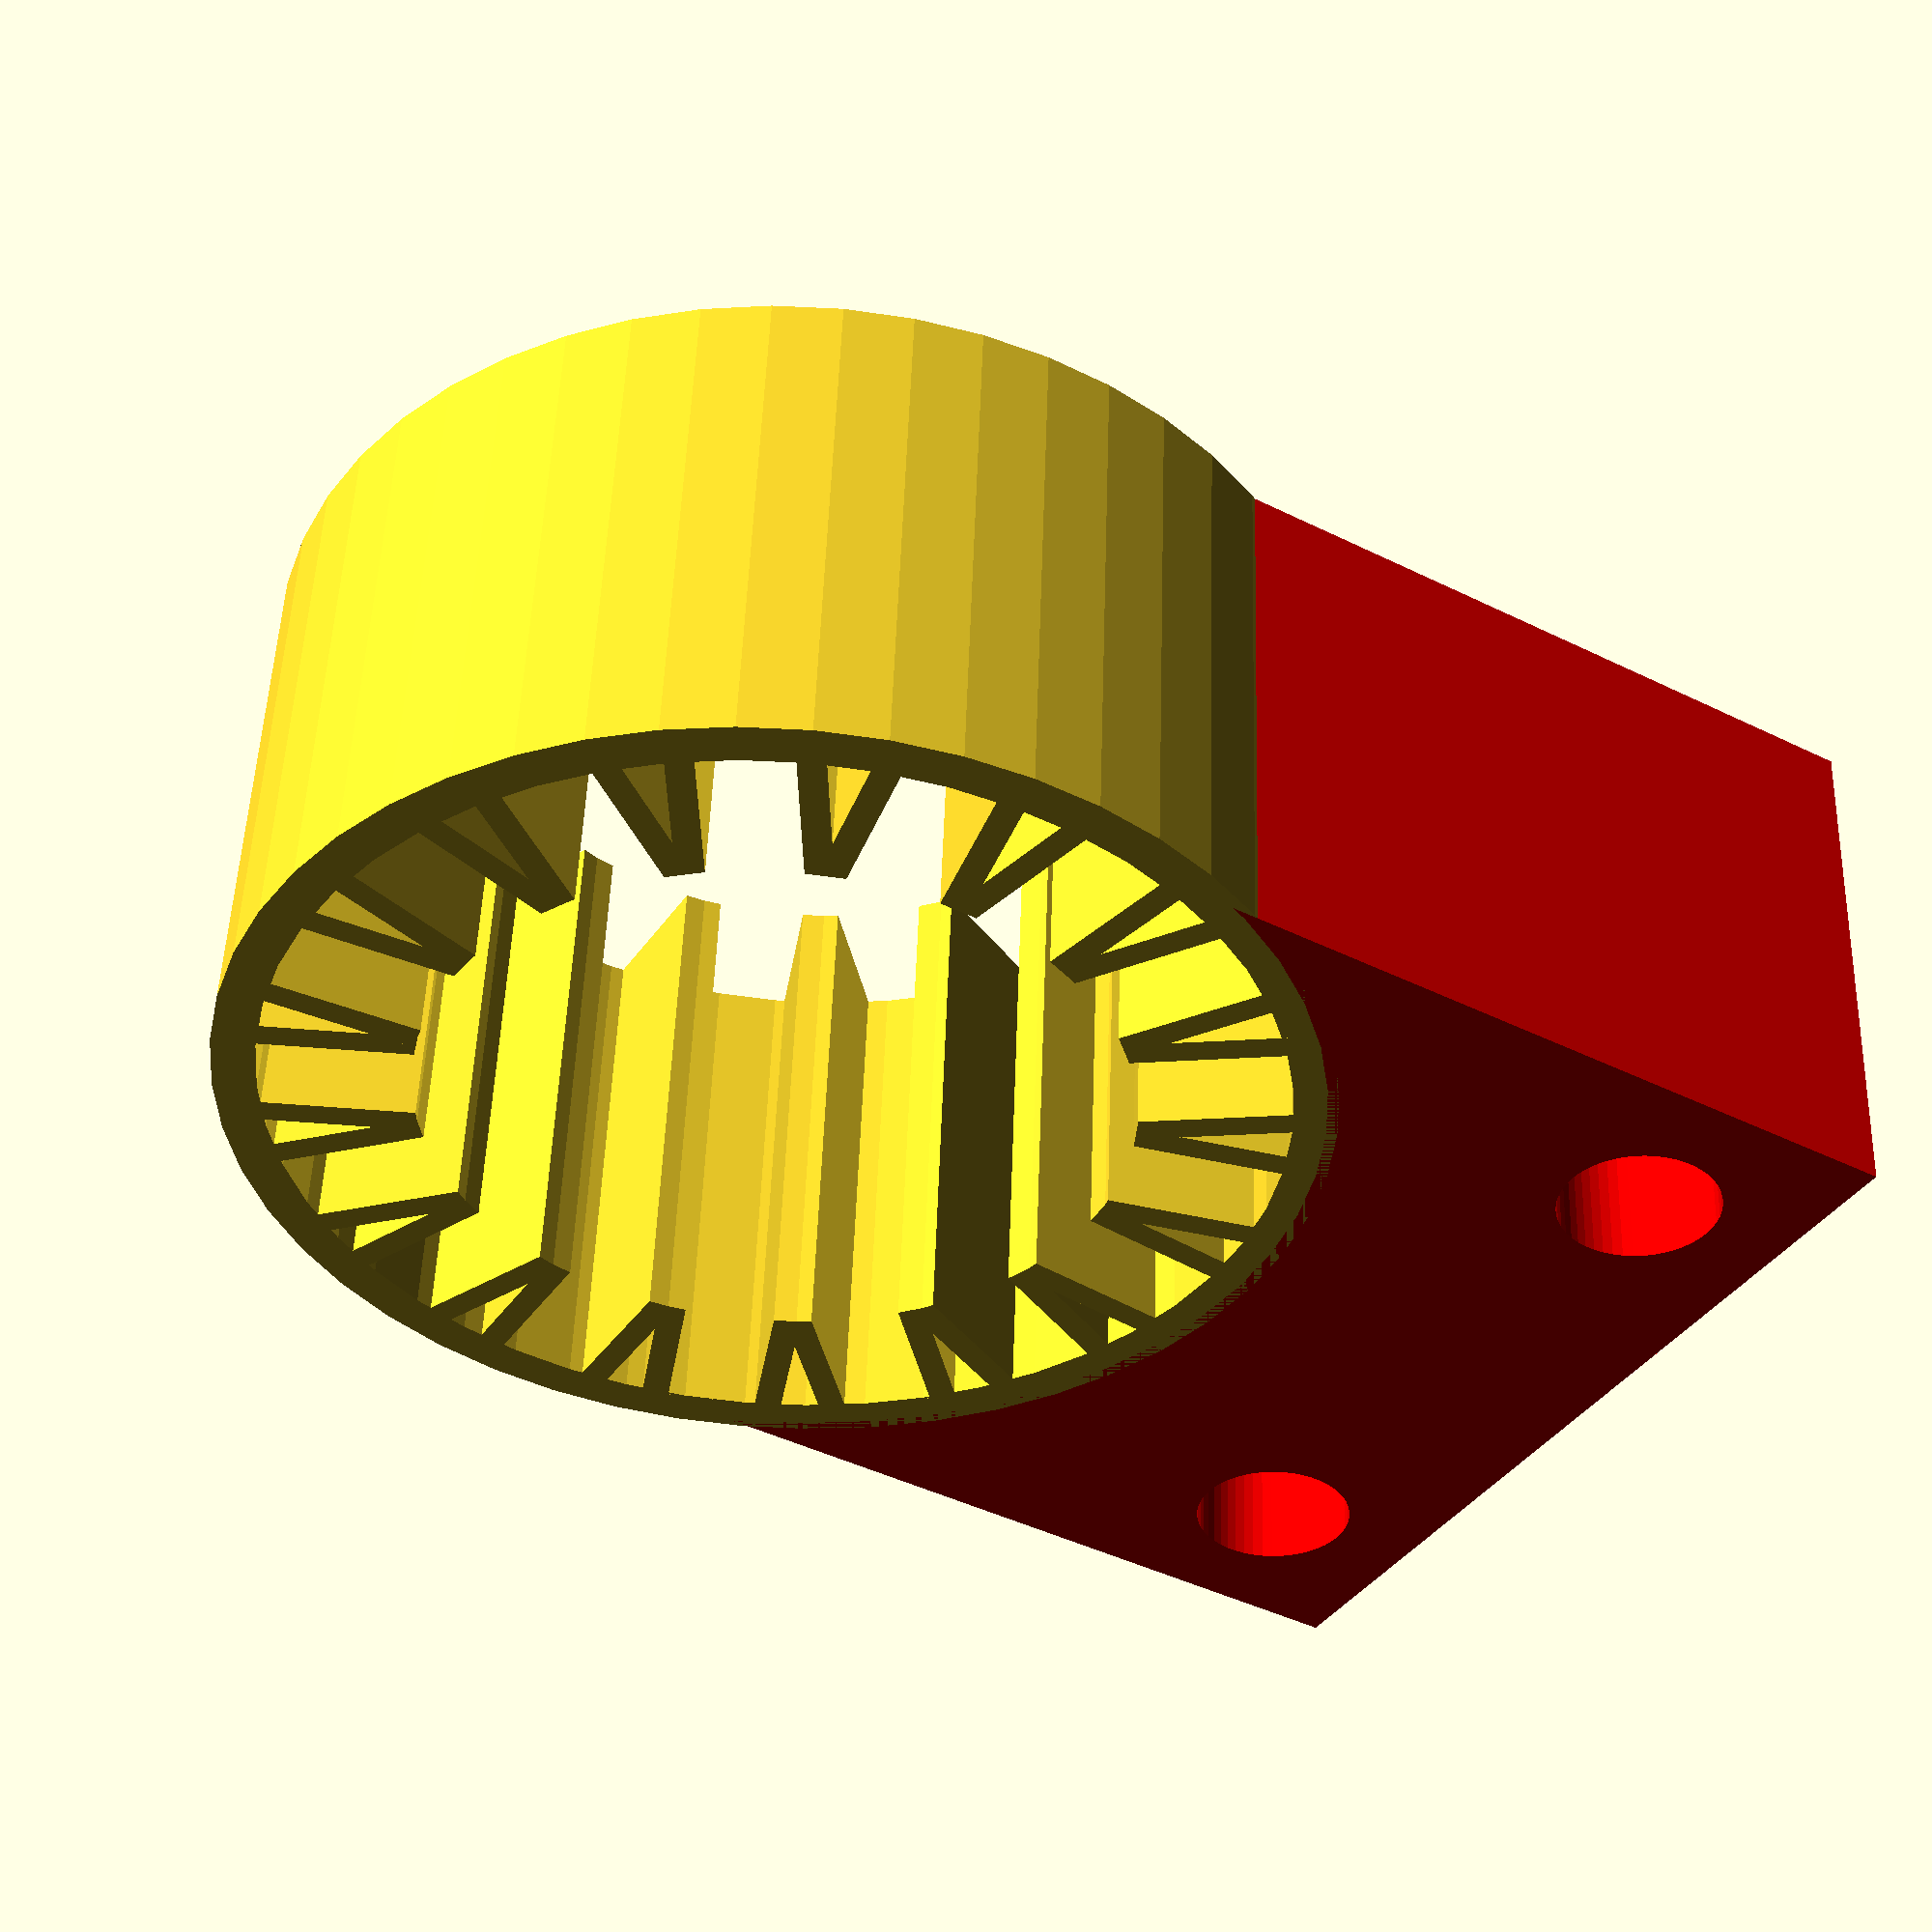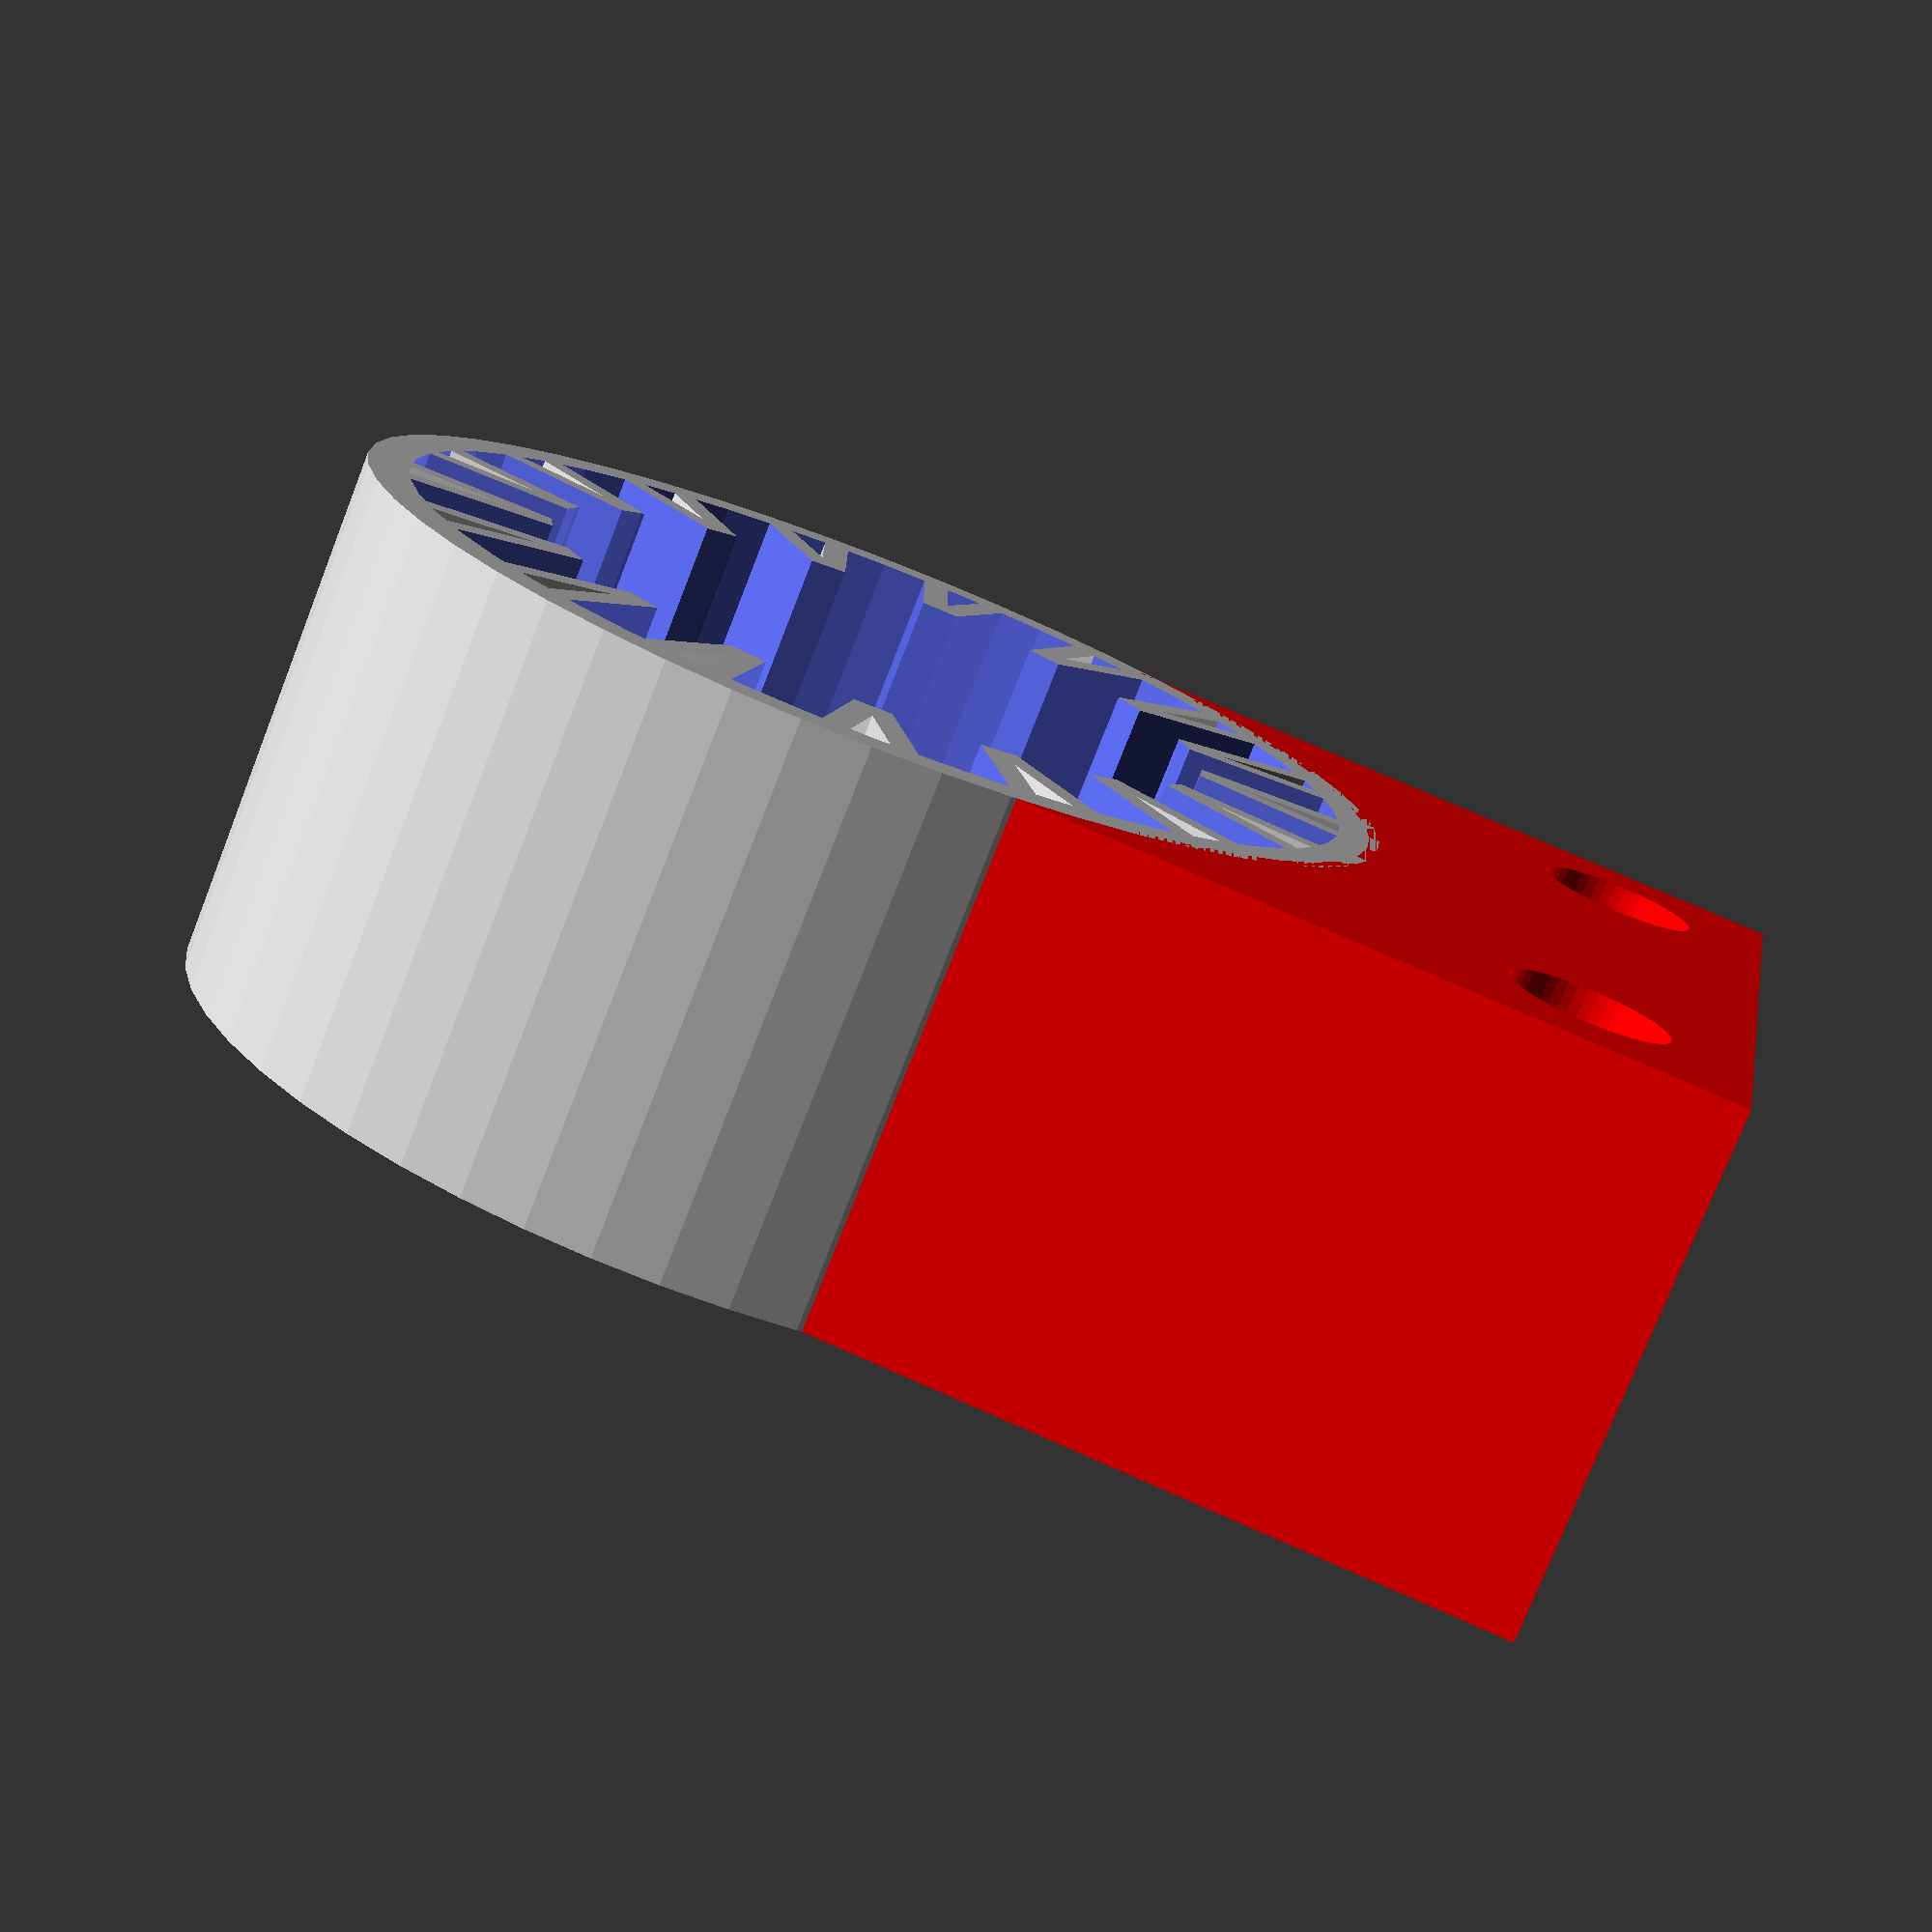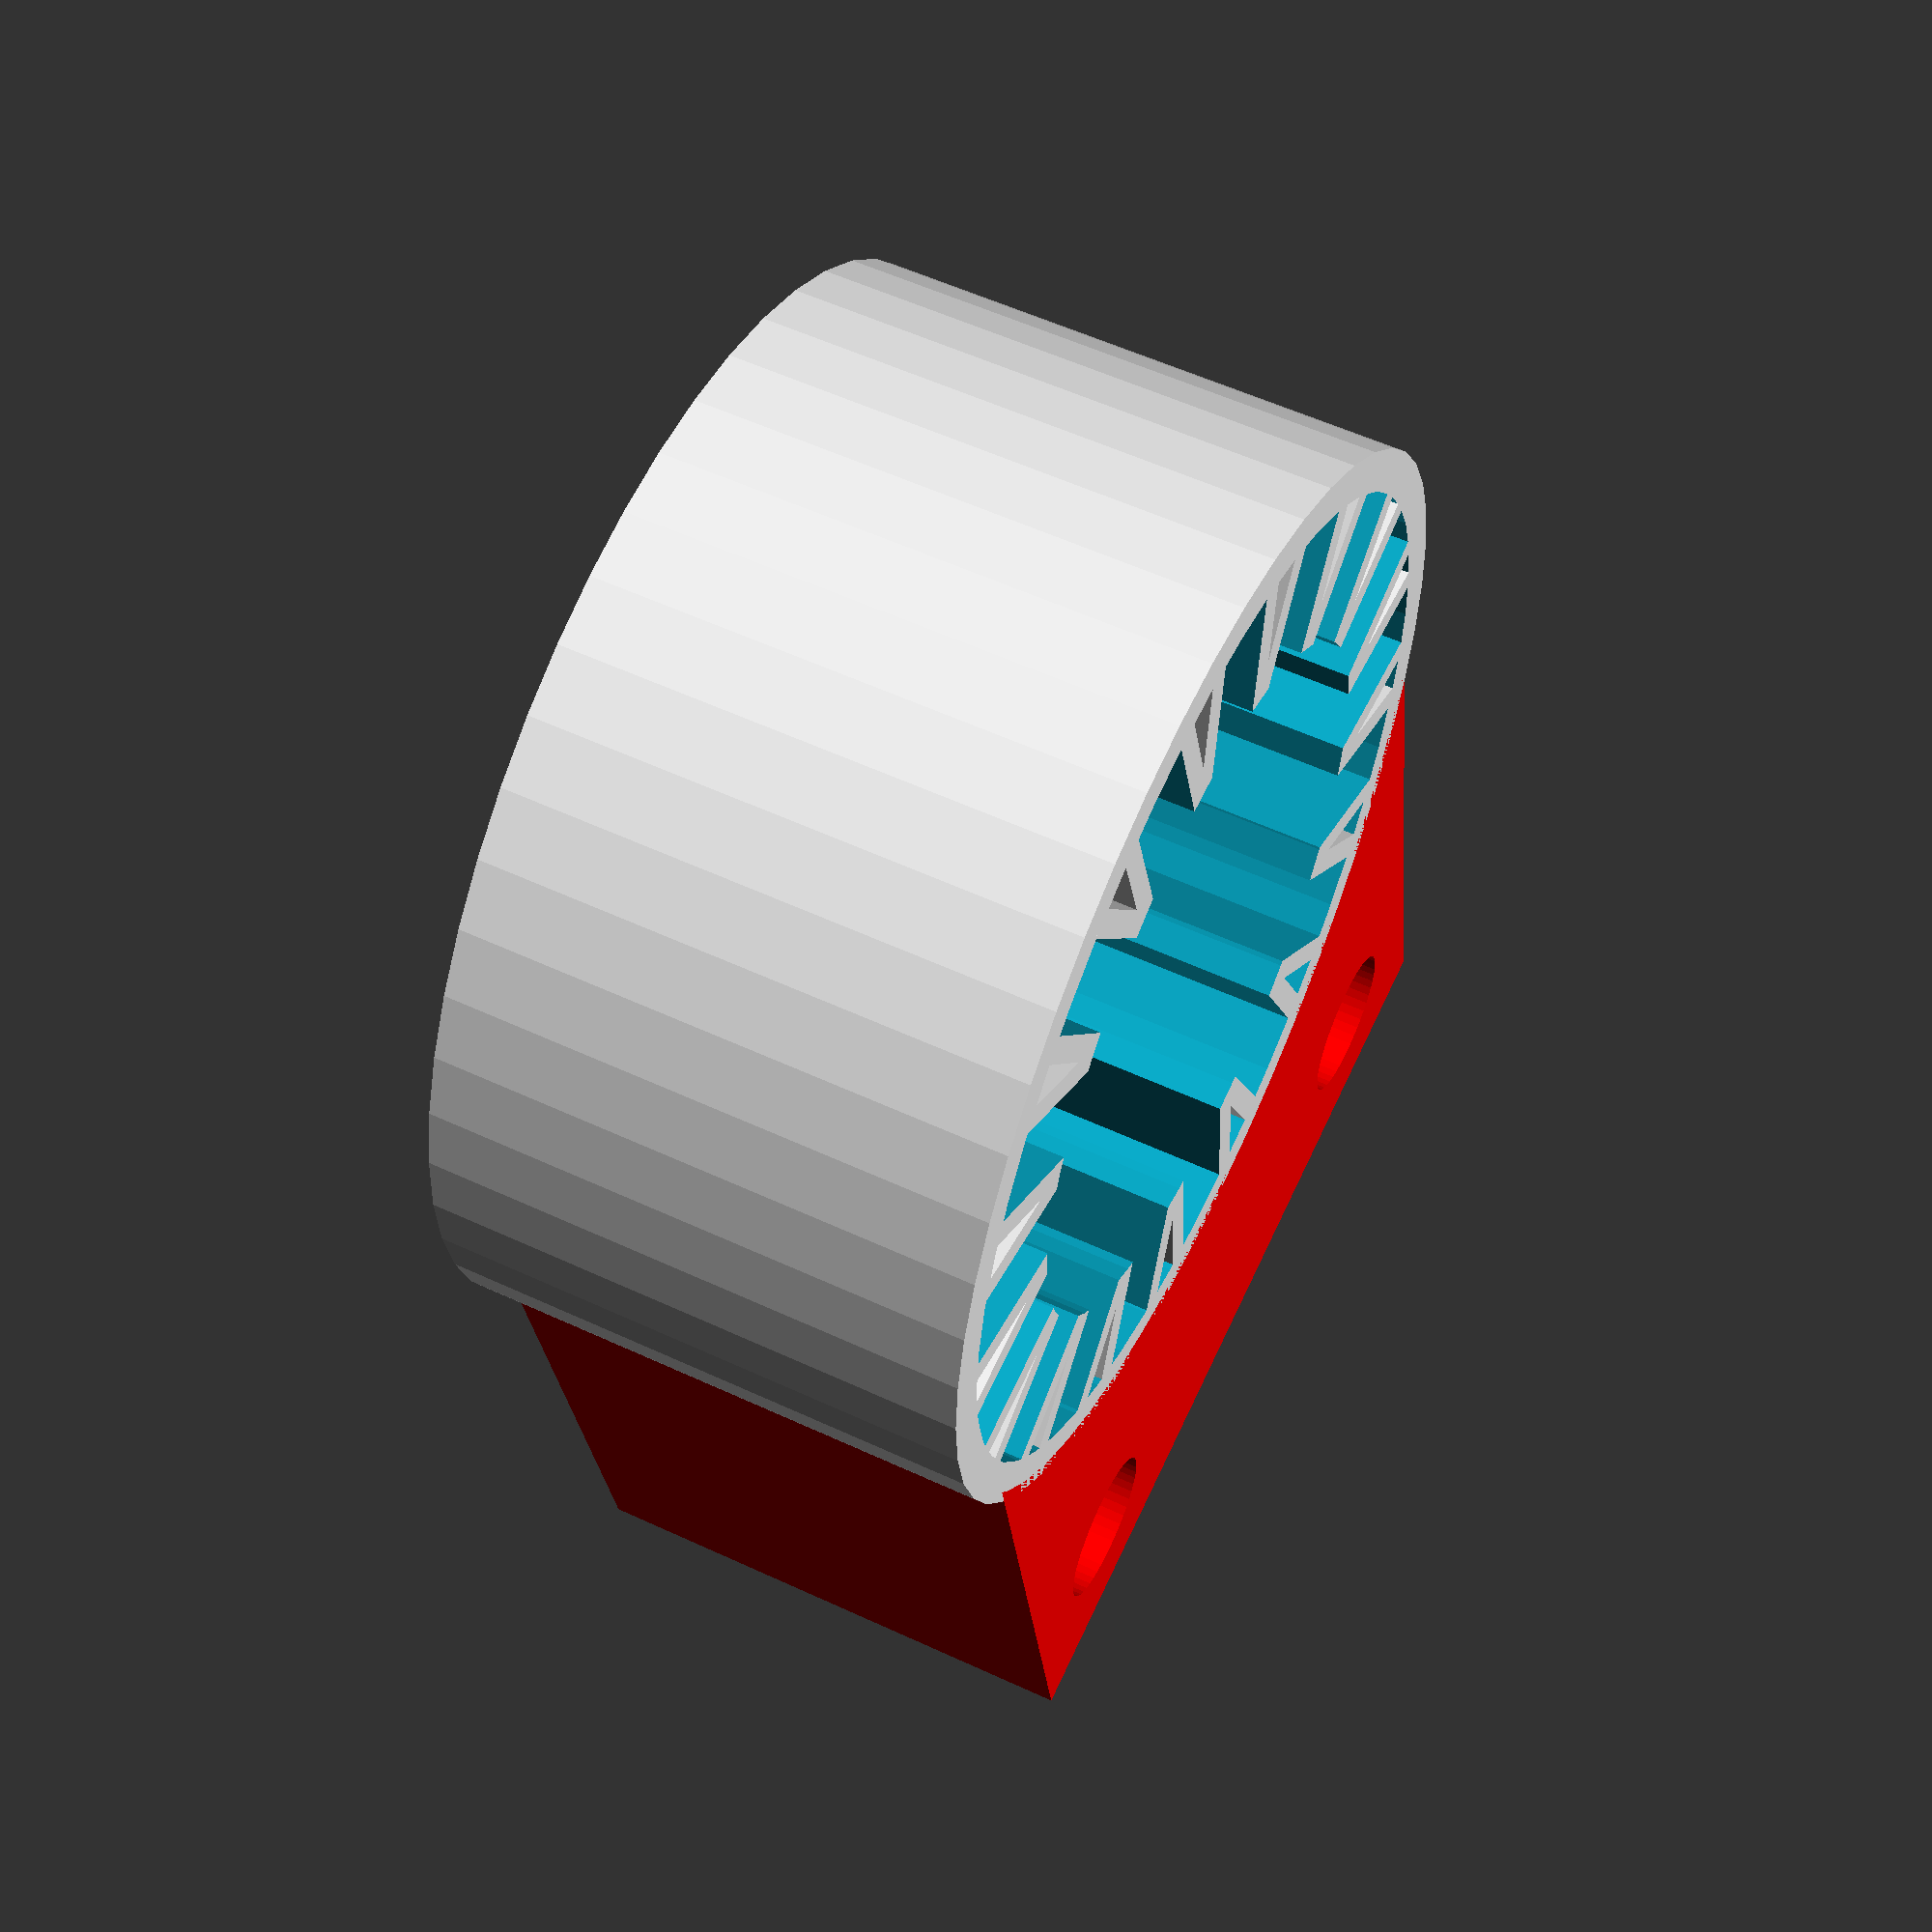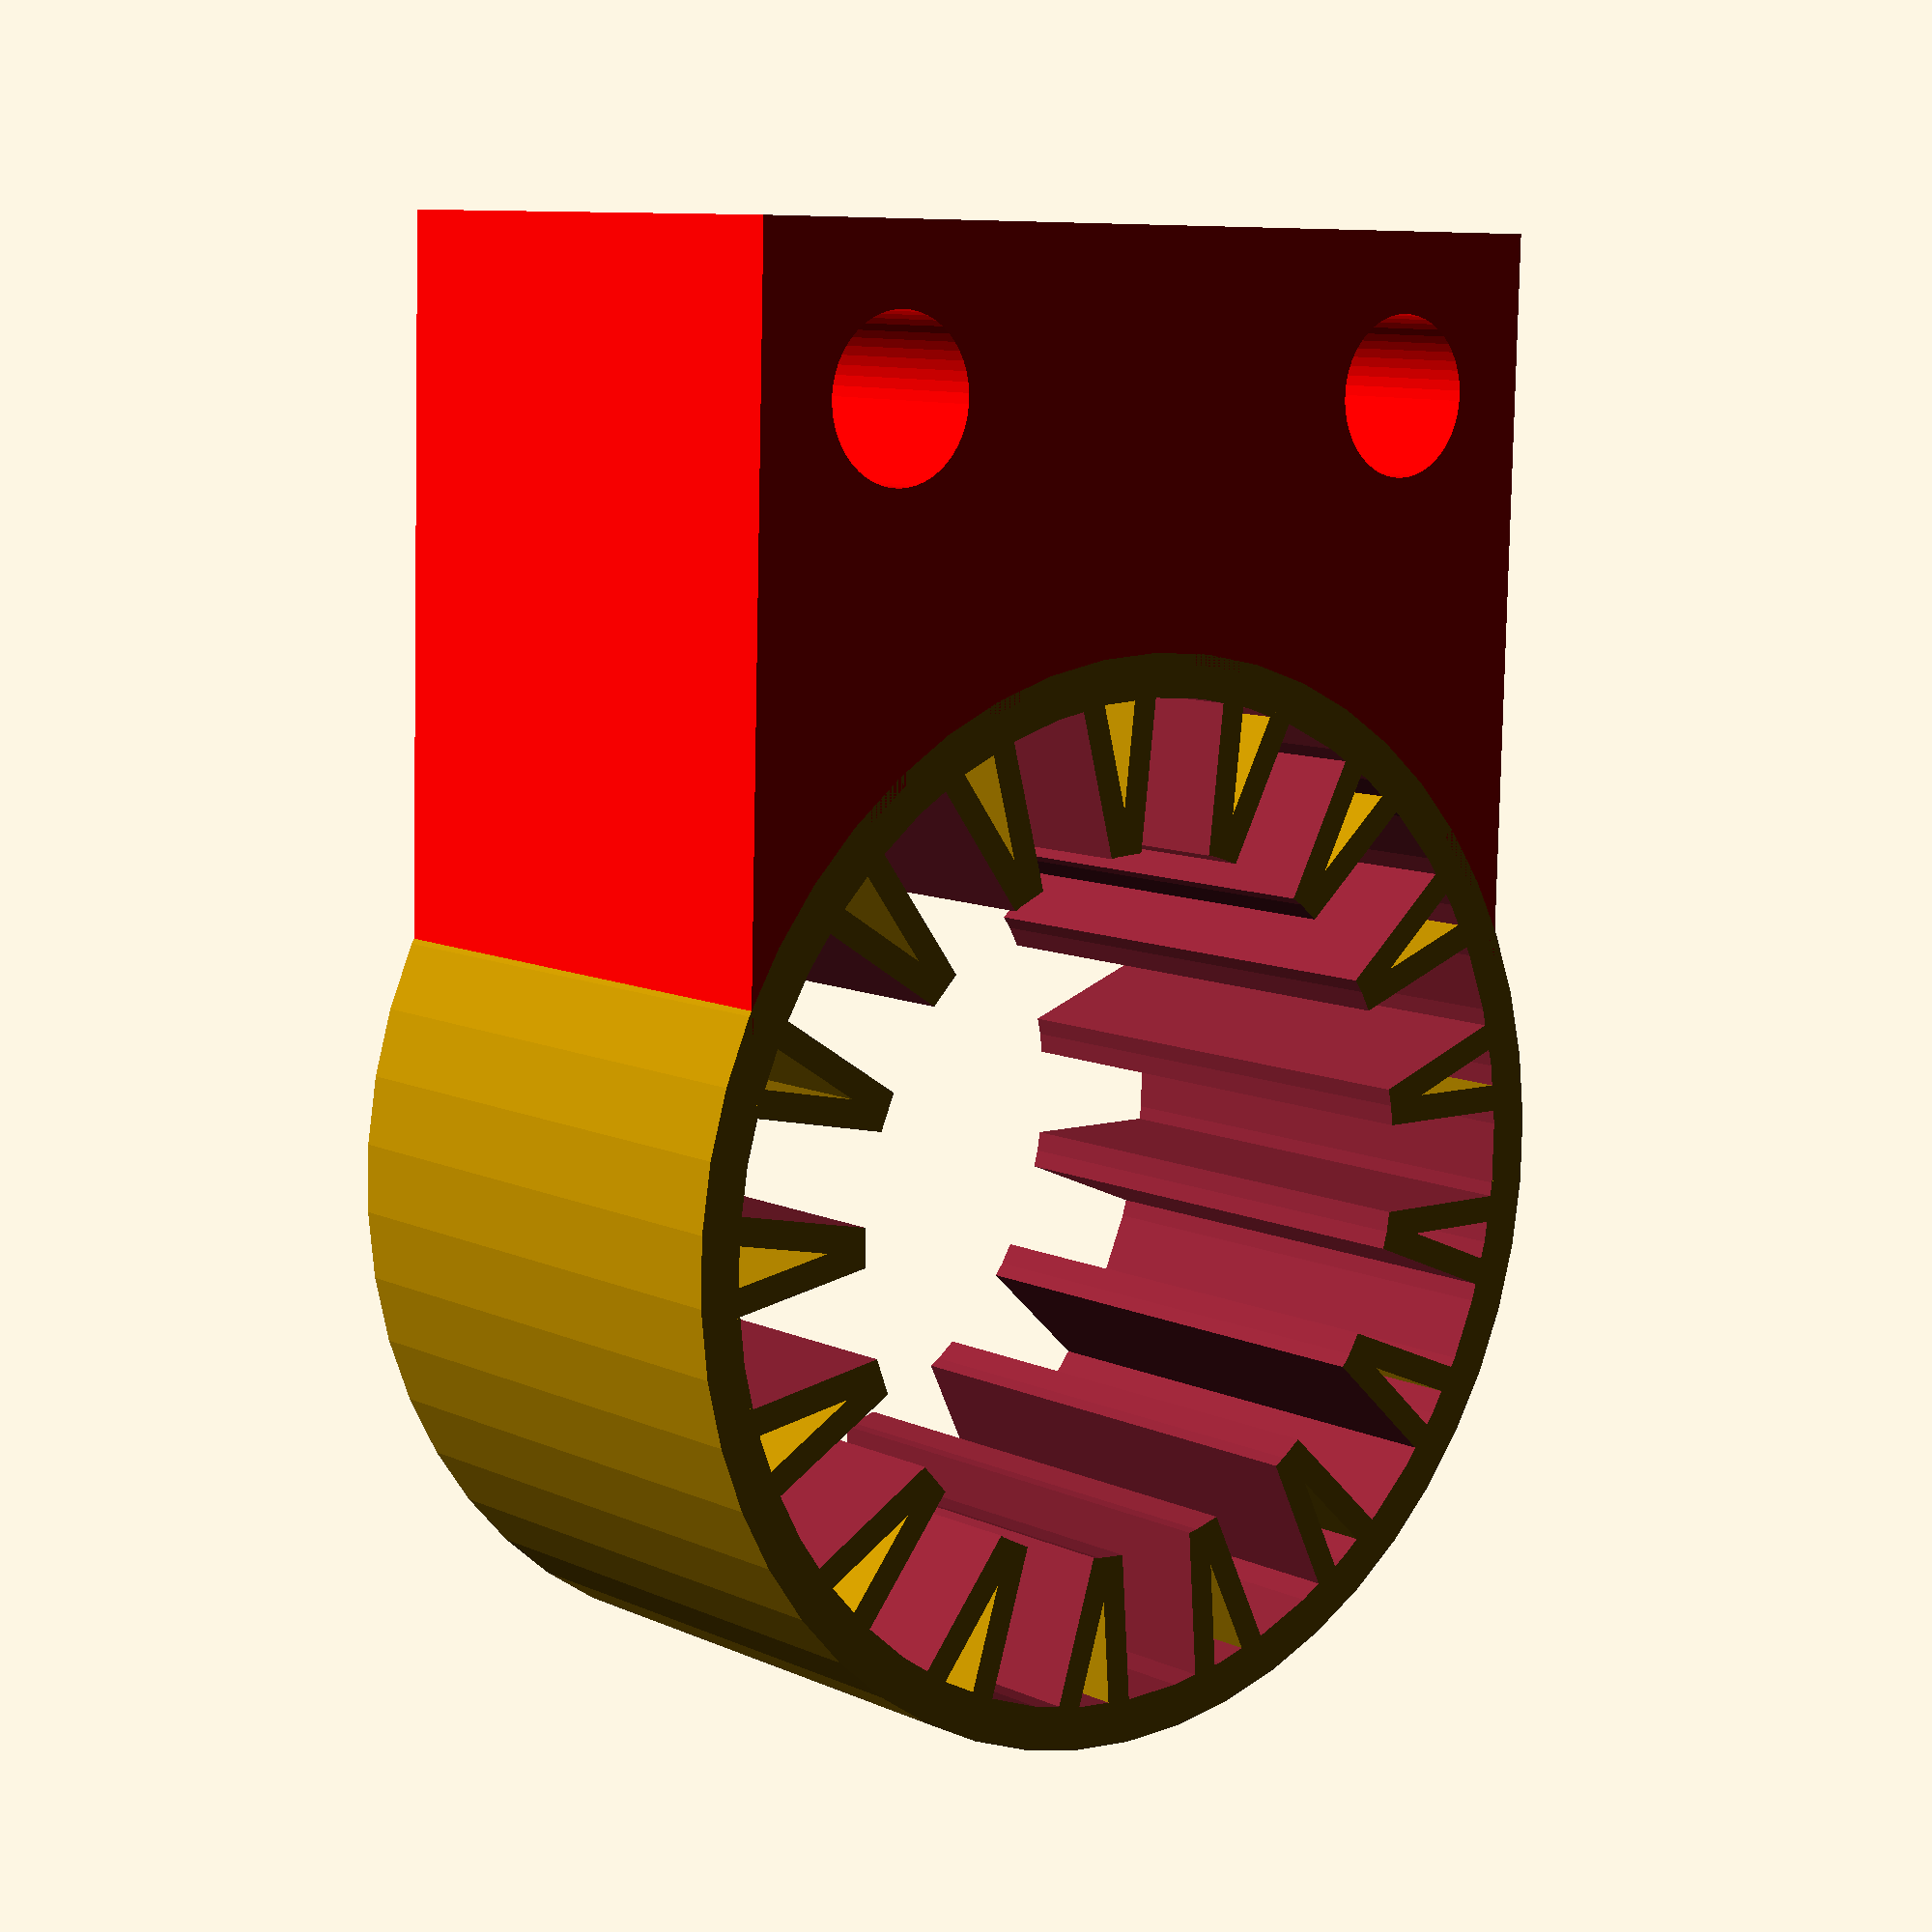
<openscad>
/* toothedLinearBearing
 * Copyright (c) 2012 by Krallinger Sebastian [s.krallinger+cc@gmail.com]
 * Dual-licensed under
 * Creative Commons Attribution-ShareAlike 3.0 (CC BY-SA) [http://creativecommons.org/licenses/by-sa/3.0/]
 * and
 * GPL v2 or later [http://www.gnu.org/licenses/].
 */

/* necessary libs:
 * https://github.com/kr2/MCAD
 */


// ************* units.scad ************* //




mm = 1;
cm = 10 * mm;
dm = 100 * mm;
m = 1000 * mm;

inch = 25.4 * mm;

X = [1, 0, 0];
Y = [0, 1, 0];
Z = [0, 0, 1];

M3 = 3*mm;
M4 = 4*mm;
M5 = 5*mm;
M6 = 6*mm;
M8 = 8*mm;



epsilon = 0.01*mm;
OS = epsilon;

// ************* toothedLinearBearing.scad ************* //


/**
* @brief   Toothed Linear Bearing (TLB).
*
* Linear Bearing with parallel triagnles towards the center.
* @param  inner_d     Inner diameter (Axis Diameter)
* @param  outer_d     outer diameter (holder Diameter)
* @param  h         height
* @param  stringWidth   width of an single string of your printer (this defines the width of the tooth walls)
* @param  minWallThickness   minimum thickness of the outer wall.
* @param  tooths      number of toohts on the innside
* @param  toothRatio    coverd length of the inner ring
**/
$fn =50;
module TLB_linearBearing(
              inner_d          = 12.9,
              outer_d          = 15,
              h                = 24,
              stringWidth      = 0.5,
              minWallThickness = 0.85,
              tooths           = 16,
              toothRatio       = 0.25
            ) {

  stringWidth          = stringWidth; //!< the layer width of one string

  TLB_innerD           = inner_d;
  TLB_outerD           = outer_d;
  TLB_minWallThickness = minWallThickness;
  TLB_h                = h;
  TLB_tooths           = tooths;

  TLB_toothRate        = toothRatio;


  gapWidth             = (TLB_innerD*PI)/TLB_tooths *TLB_toothRate;
  //echo(str("gap Width: ", gapWidth));
  middR                = TLB_outerD/2- TLB_minWallThickness;

  //outer ring
  difference() {
    cylinder(r=TLB_outerD/2, h=TLB_h, center=true);
    cylinder(r=middR, h=TLB_h+2*OS, center=true);
  }


  difference() {
    union(){
      cylinder(r=TLB_innerD/2 + stringWidth, h=TLB_h, center=true);

      for (i=[0:360 / TLB_tooths : 360]) {
        rotate(a=i,v=Z) translate([-(gapWidth+2*stringWidth)/2, 0, -TLB_h/2])
          cube(size=[gapWidth+2*stringWidth, middR+OS, TLB_h], center=false);
      }
    }
    union(){
      cylinder(r=TLB_innerD/2, h=TLB_h+2*OS, center=true);

      for (i=[0:360 / TLB_tooths : 360]) {
        rotate(a=i,v=Z) translate([-gapWidth/2, 0, -TLB_h/2-OS])
          cube(size=[gapWidth, middR, TLB_h+2*OS], center=false);
      }
    }
  }

}

module TLB_test() {
  TLB_linearBearing(
              inner_d          = 8,
              outer_d          = 15,
              h                = 24,
              stringWidth      = 0.5,
              minWallThickness = 0.85,
              tooths           = 16,
              toothRatio       = 0.25
            );
  translate([30, 0, 0])
  TLB_linearBearing(
              inner_d          = 8,
              outer_d          = 20,
              h                = 12,
              stringWidth      = 0.5,
              minWallThickness = 3,
              tooths           = 4,
              toothRatio       = 0.25
            );

  translate([60, 0, 0])
  TLB_linearBearing(
              inner_d          = 12,
              outer_d          = 26,
              h                = 6,
              stringWidth      = 1.5,
              minWallThickness = 3,
              tooths           = 7,
              toothRatio       = 0.6
            );
}
//TLB_test();


module TLB_print(s = 4) {
  $fn =100;
  dist = 2;
  translate([-s*(15+dist)/2-15/2, -s*(15+dist)/2, 0])
  for (x=[1:s]) {
    for (y=[1:s]) {
      if (y%2) {
        translate([x*(15+ dist)+15/2, y*(15*4/5 +dist), 0])
          TLB_linearBearing(
              inner_d          = 8,
              outer_d          = 15,
              h                = 24,
              stringWidth      = 0.5,
              minWallThickness = 0.85,
              tooths           = 16,
              toothRatio       = 0.25);
      }else{
        translate([x*(15 +dist) -dist/2, y*(15*4/5 +dist), 0])
          TLB_linearBearing(
              inner_d          = 8,
              outer_d          = 15,
              h                = 24,
              stringWidth      = 0.5,
              minWallThickness = 0.85,
              tooths           = 16,
              toothRatio       = 0.25);
      }
    }
  }
}
//TLB_print(s = 4);

color("Red")
translate([5,0,0])
difference() {
  translate([5,0,0]) cube(size=[15, 18, 10], center=true);
  translate([-5,0,0]) cylinder(r=9.8, h=11, center=true);
  translate([9.5,6,0]) cylinder(r=1.5, h=12, center=true);
  translate([9.5,-6,0]) cylinder(r=1.5, h=12, center=true);
}



          TLB_linearBearing(
              inner_d          = 12.9,
              outer_d          = 20,
              h                = 10,
              stringWidth      = 0.5,
              minWallThickness = 0.8,
              tooths           = 17,
              toothRatio       = 0.7);
</openscad>
<views>
elev=309.8 azim=149.5 roll=181.9 proj=p view=wireframe
elev=76.4 azim=169.5 roll=158.6 proj=p view=solid
elev=123.8 azim=280.6 roll=64.1 proj=p view=solid
elev=170.5 azim=88.4 roll=40.5 proj=p view=solid
</views>
